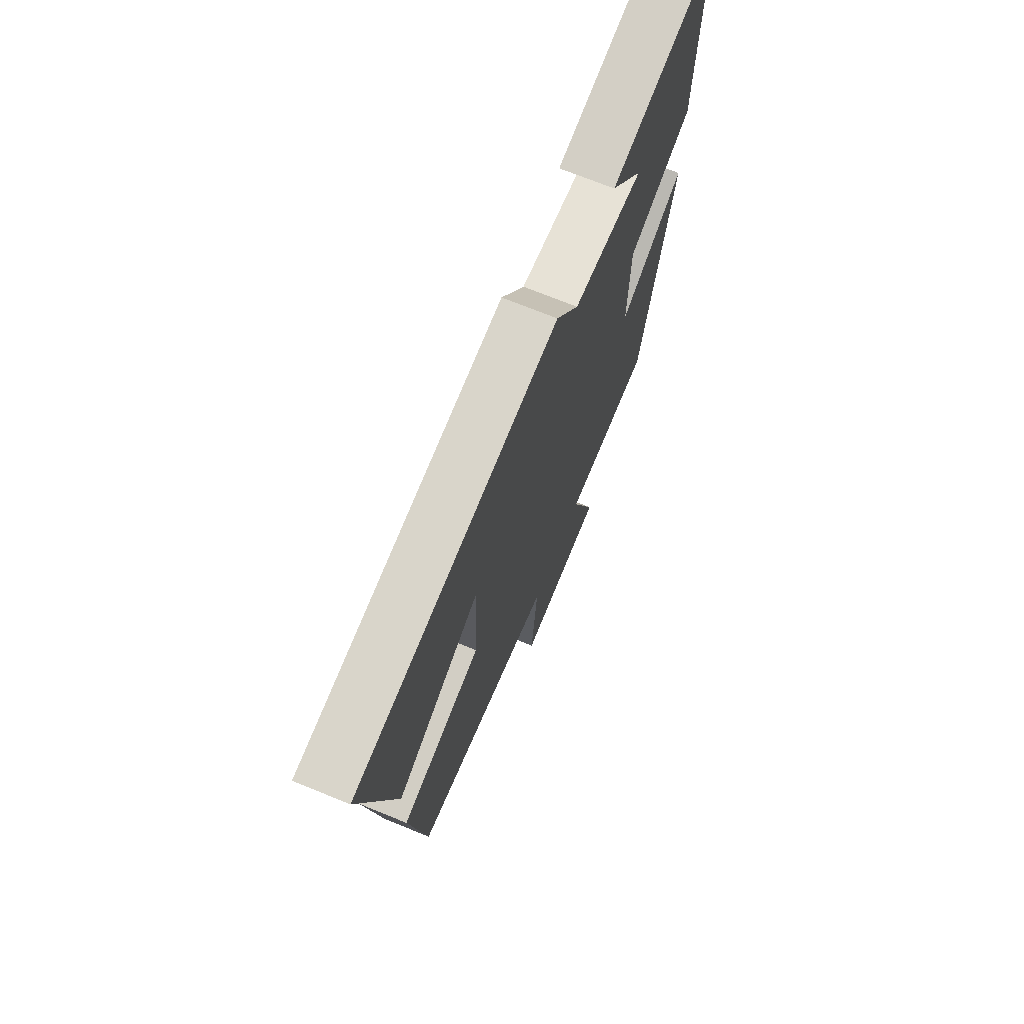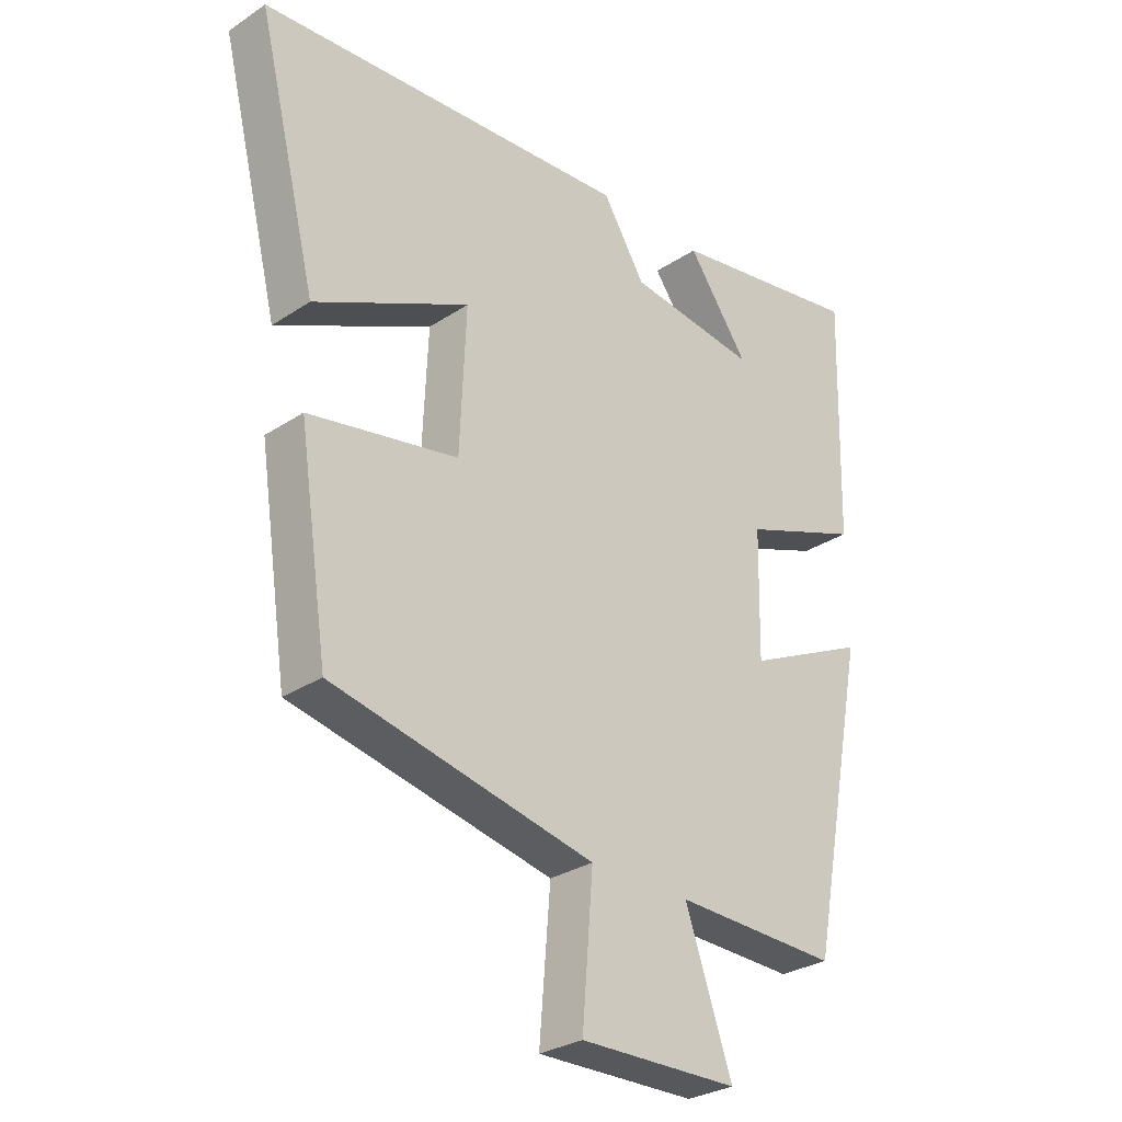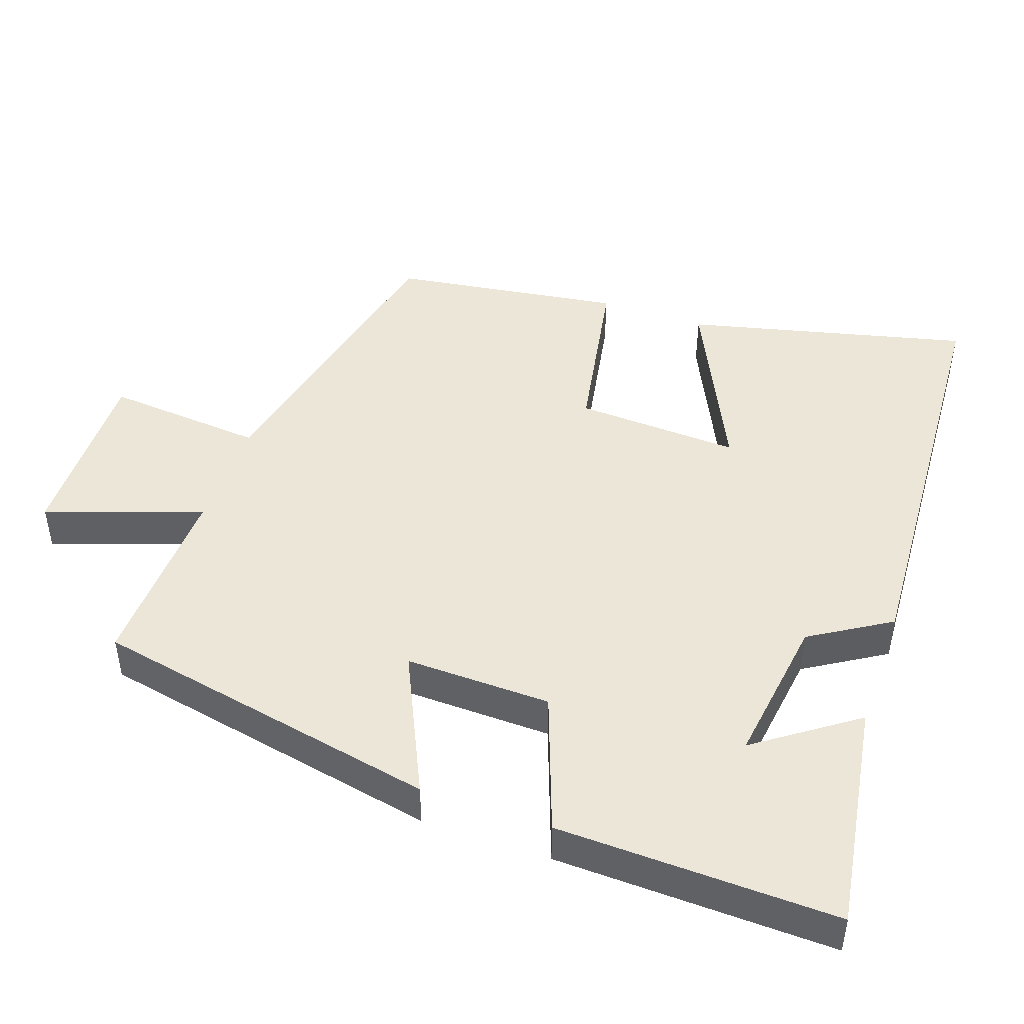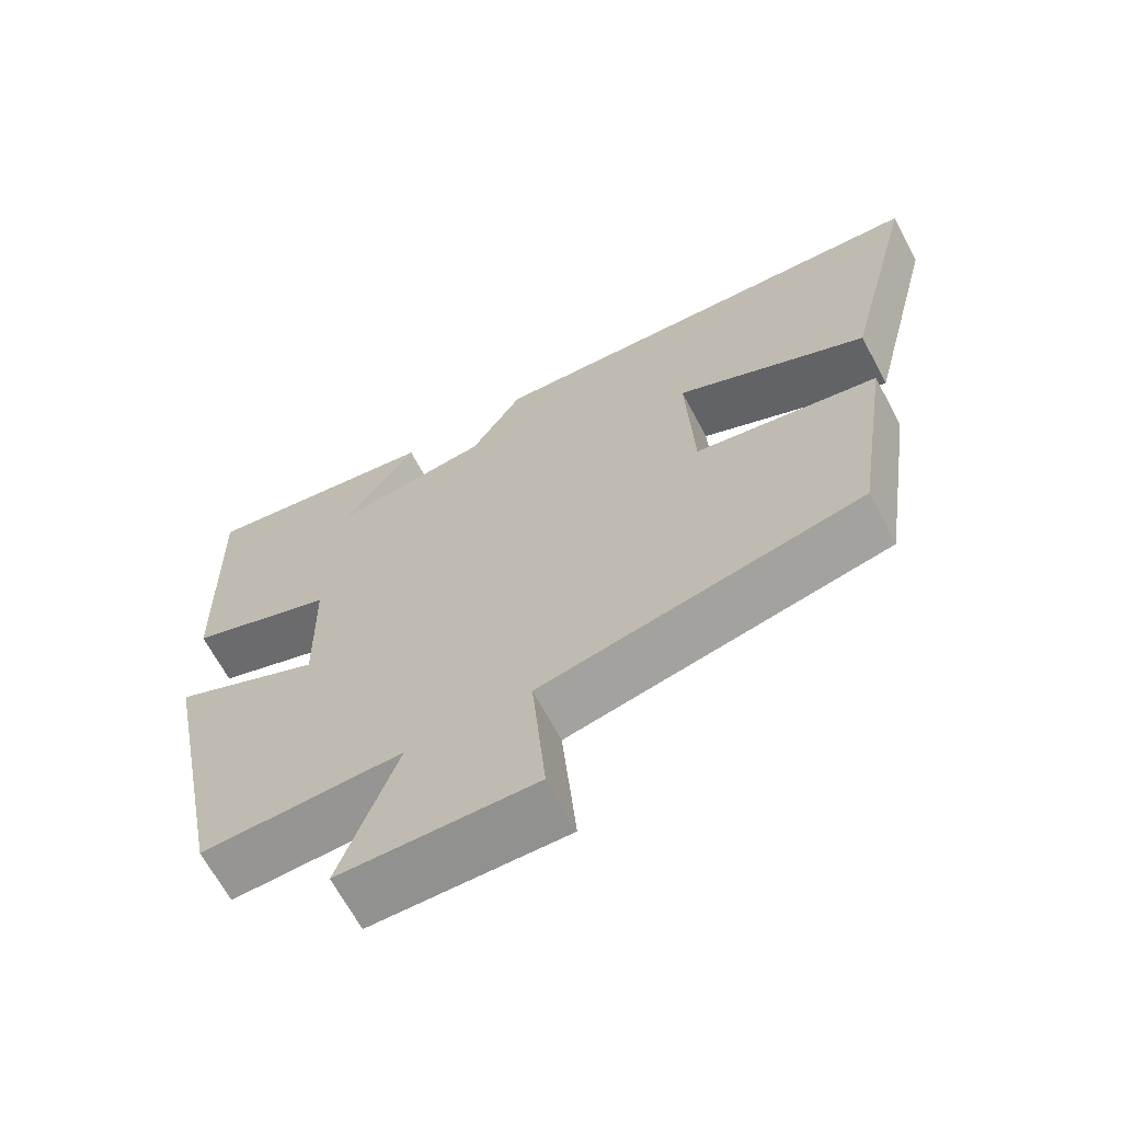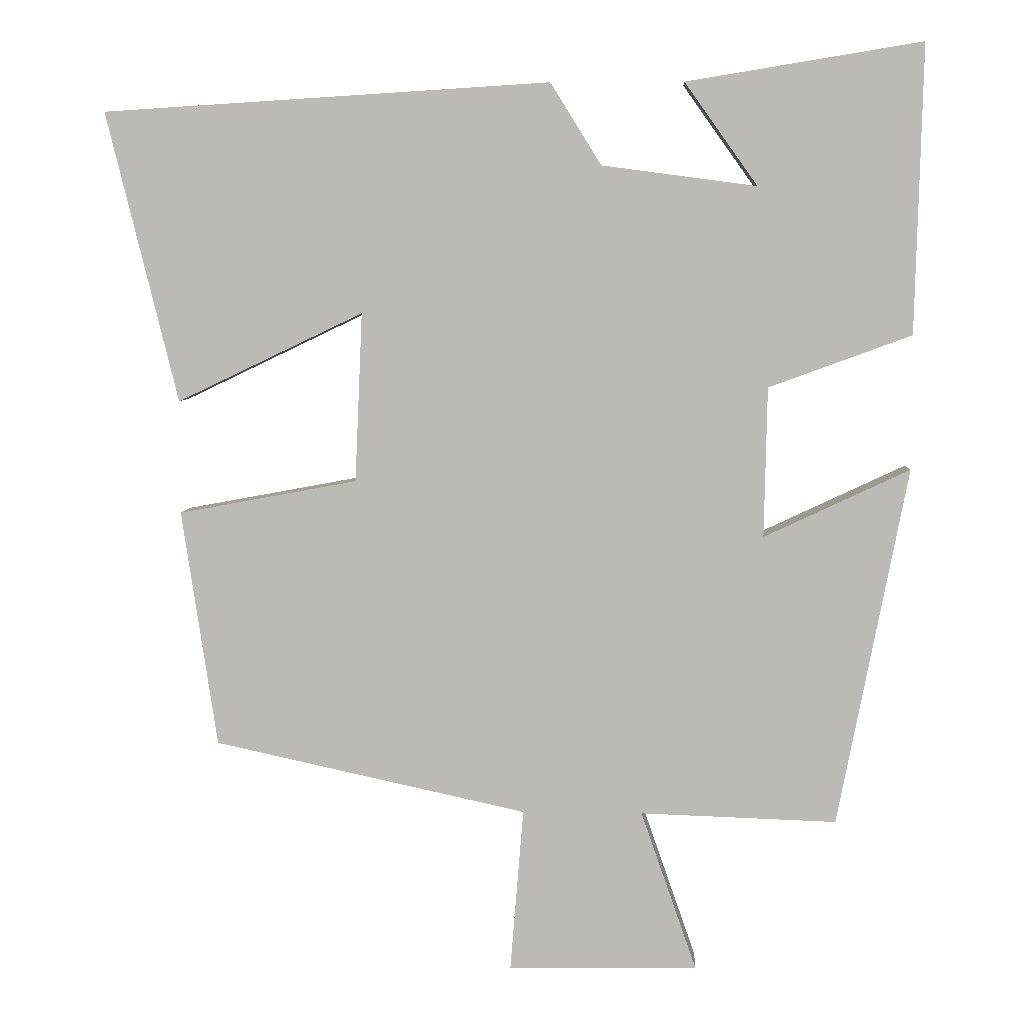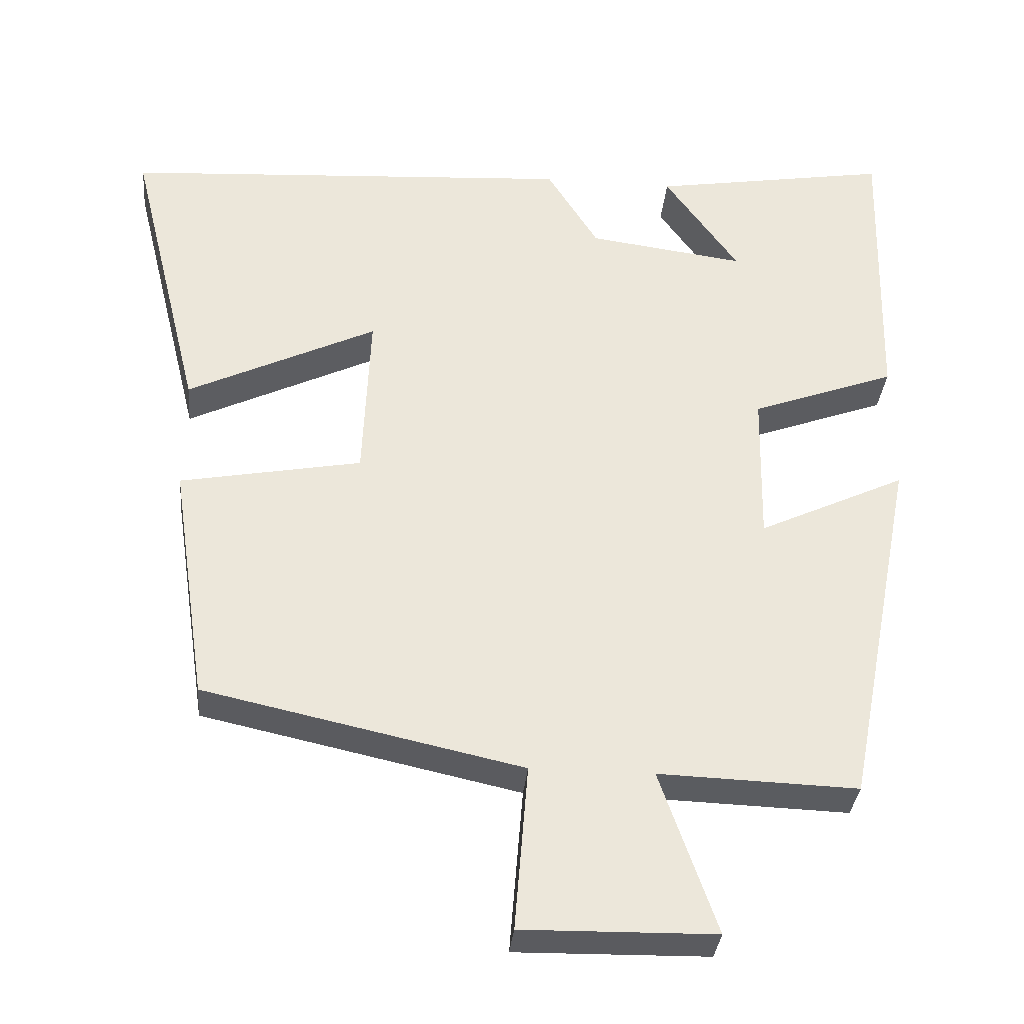
<metadata>
{"format":"obj","ext":"obj","renderer":"f3d","projection":"perspective","resolution":1024,"background":"white","views":[{"elev":71.1,"azim":112.2,"up":"+Z"},{"elev":-29.1,"azim":134.5,"up":"+Z"},{"elev":46.3,"azim":-70.6,"up":"+Y"},{"elev":-66.5,"azim":28.0,"up":"+Z"},{"elev":5.7,"azim":-177.0,"up":"+Z"},{"elev":-33.6,"azim":174.7,"up":"+Z"}]}
</metadata>
<code>
v 0.597 0.07 0.463
v 0.5 0.07 0.069
v 0.247 0.07 0.19
v 0.257 0.07 -0.04
v 0.5 0.07 -0.085
v 0.452 0.07 -0.407
v 0.026 0.07 -0.5
v 0.044 0.07 -0.722
v -0.214 0.07 -0.718
v -0.138 0.07 -0.5
v -0.405 0.07 -0.509
v -0.5 0.07 -0.021
v -0.302 0.07 -0.114
v -0.306 0.07 0.09
v -0.5 0.07 0.161
v -0.51 0.07 0.552
v -0.19 0.07 0.5
v -0.289 0.07 0.361
v -0.079 0.07 0.389
v -0.01 0.07 0.5
v 0.597 0 0.463
v 0.5 0 0.069
v 0.247 0 0.19
v 0.257 0 -0.04
v 0.5 0 -0.085
v 0.452 0 -0.407
v 0.026 0 -0.5
v 0.044 0 -0.722
v -0.214 0 -0.718
v -0.138 0 -0.5
v -0.405 0 -0.509
v -0.5 0 -0.021
v -0.302 0 -0.114
v -0.306 0 0.09
v -0.5 0 0.161
v -0.51 0 0.552
v -0.19 0 0.5
v -0.289 0 0.361
v -0.079 0 0.389
v -0.01 0 0.5
f 1 2 3
f 20 1 3
f 19 20 3
f 18 19 3 4
f 15 16 17 18
f 14 15 18 4
f 13 14 4
f 10 11 12 13
f 5 6 7
f 4 5 7
f 13 4 7
f 10 13 7
f 7 8 9 10
f 23 22 21
f 23 21 40
f 23 40 39
f 24 23 39 38
f 38 37 36 35
f 24 38 35 34
f 24 34 33
f 33 32 31 30
f 27 26 25
f 27 25 24
f 27 24 33
f 27 33 30
f 30 29 28 27
f 1 21 22 2
f 2 22 23 3
f 3 23 24 4
f 4 24 25 5
f 5 25 26 6
f 6 26 27 7
f 7 27 28 8
f 8 28 29 9
f 9 29 30 10
f 10 30 31 11
f 11 31 32 12
f 12 32 33 13
f 13 33 34 14
f 14 34 35 15
f 15 35 36 16
f 16 36 37 17
f 17 37 38 18
f 18 38 39 19
f 19 39 40 20
f 20 40 21 1

</code>
